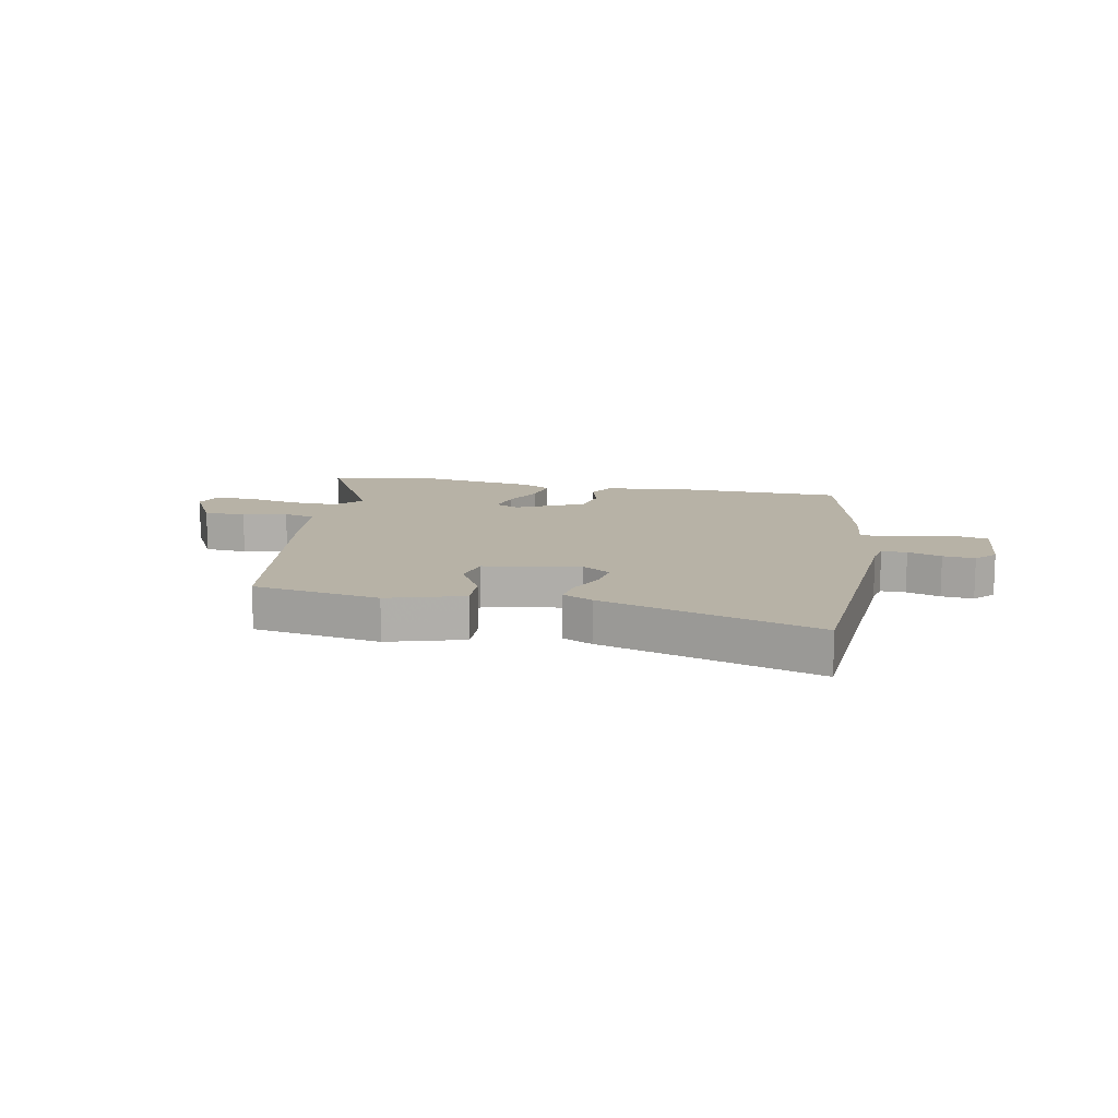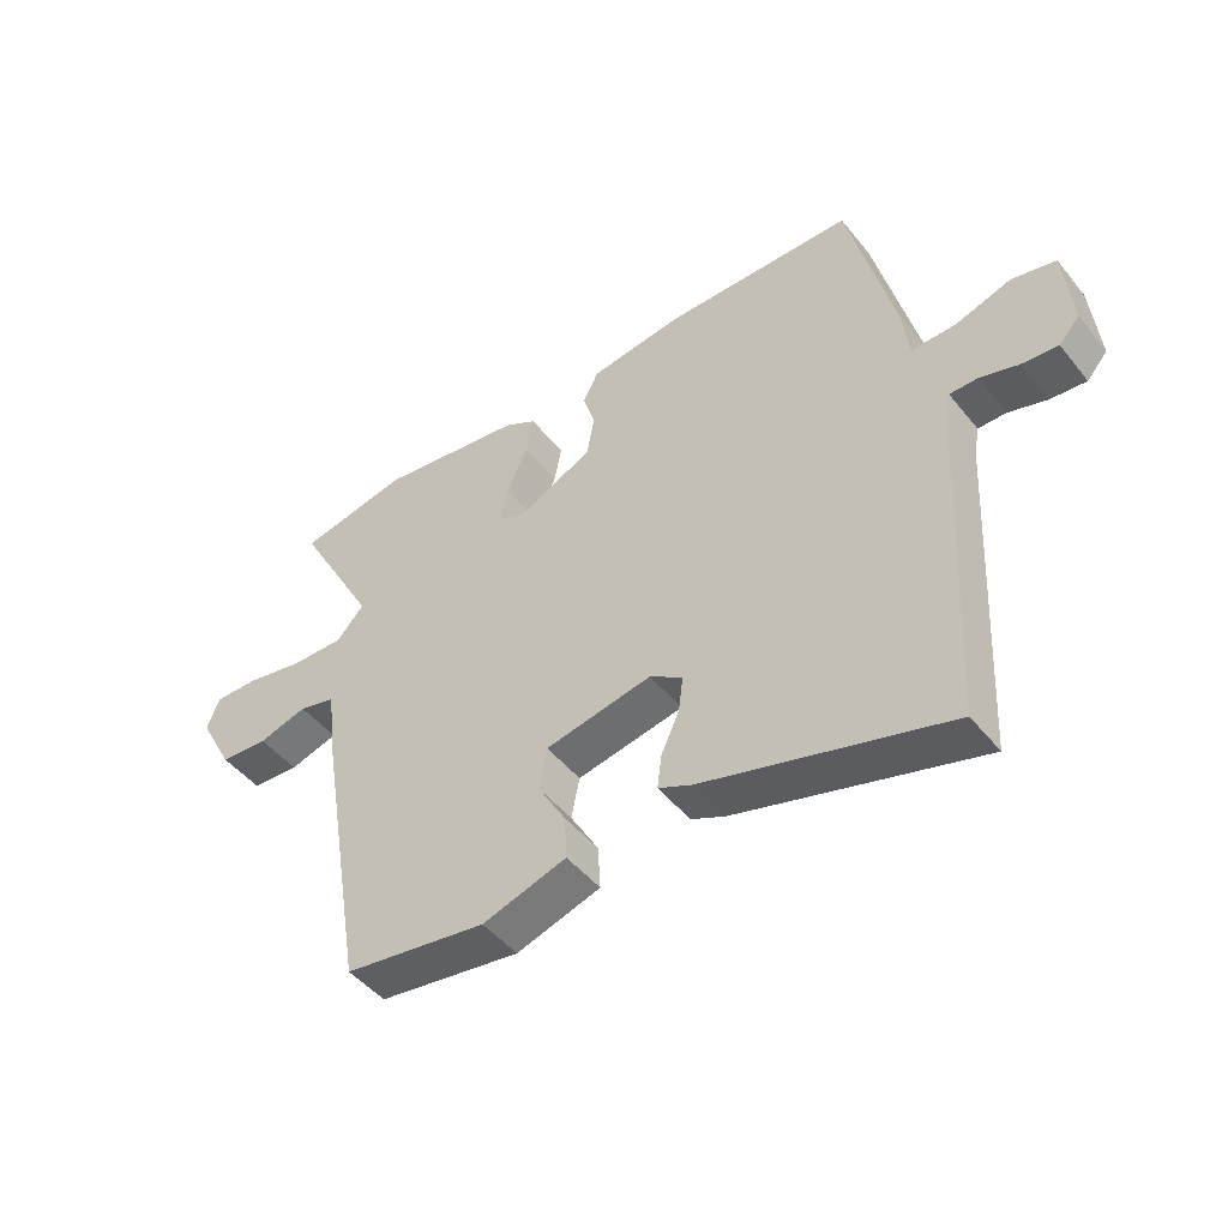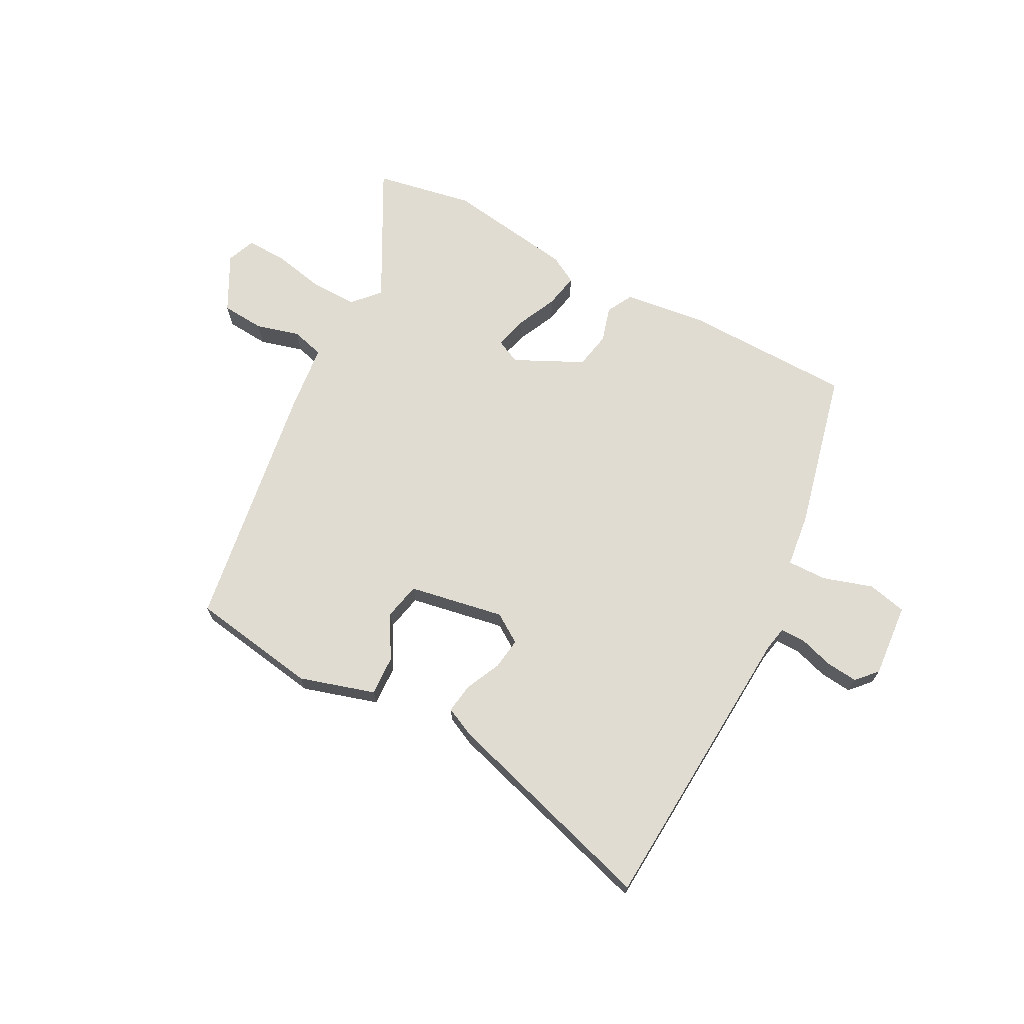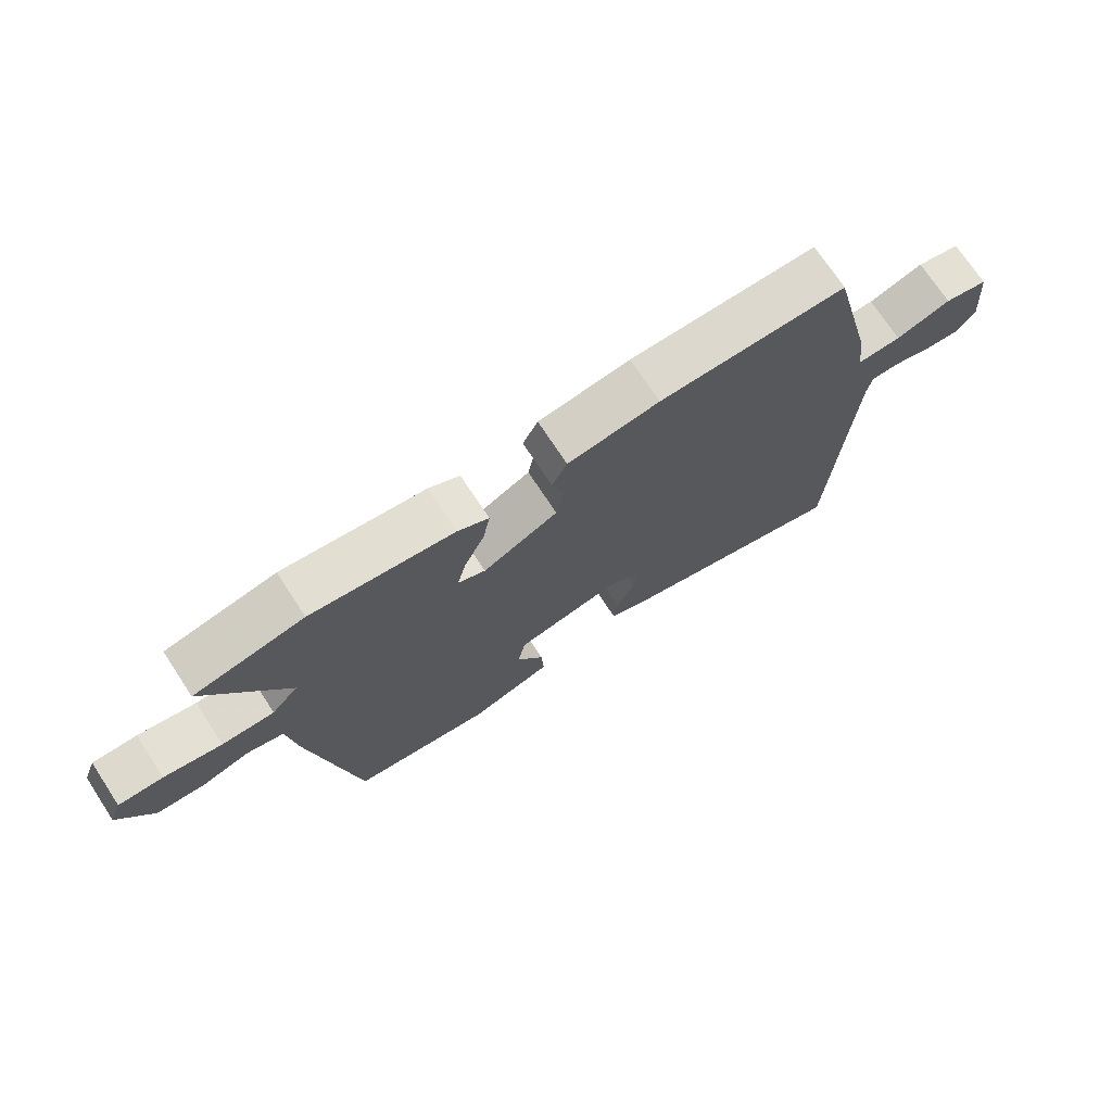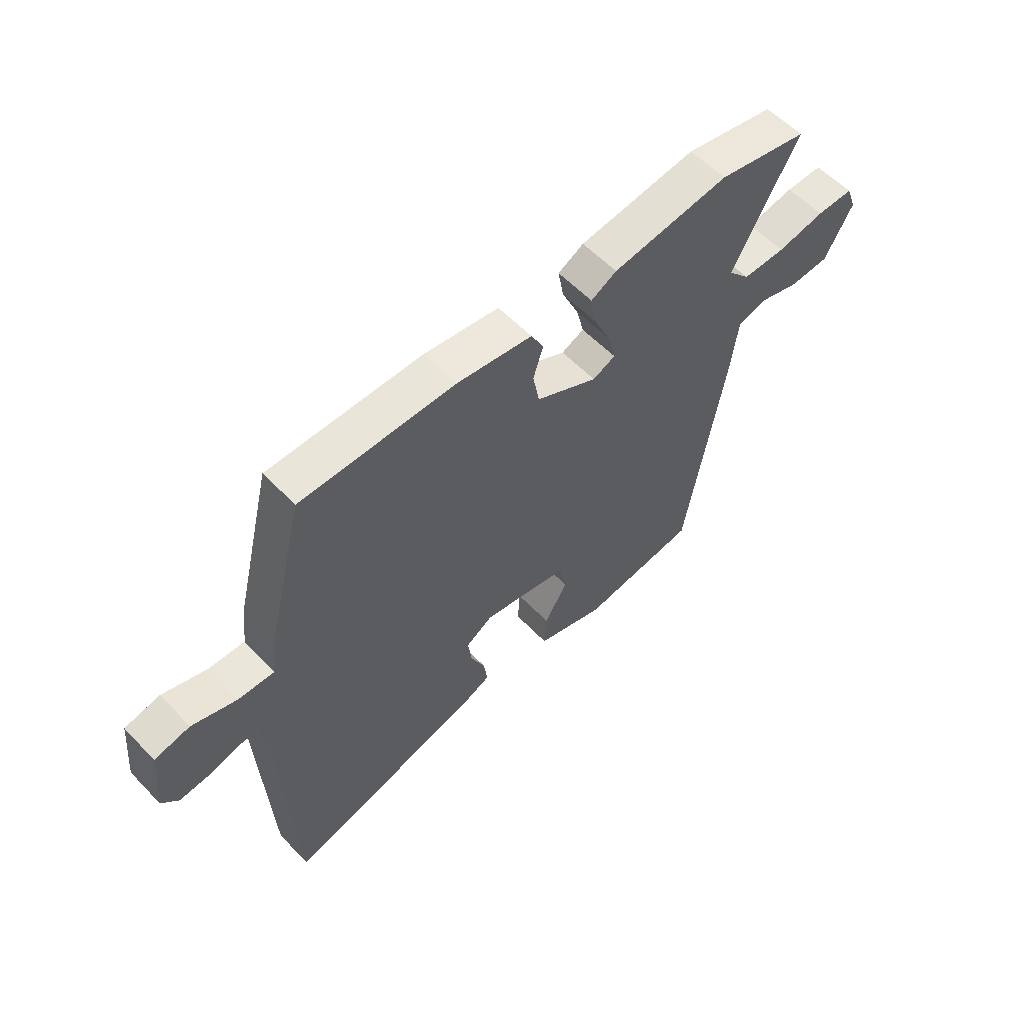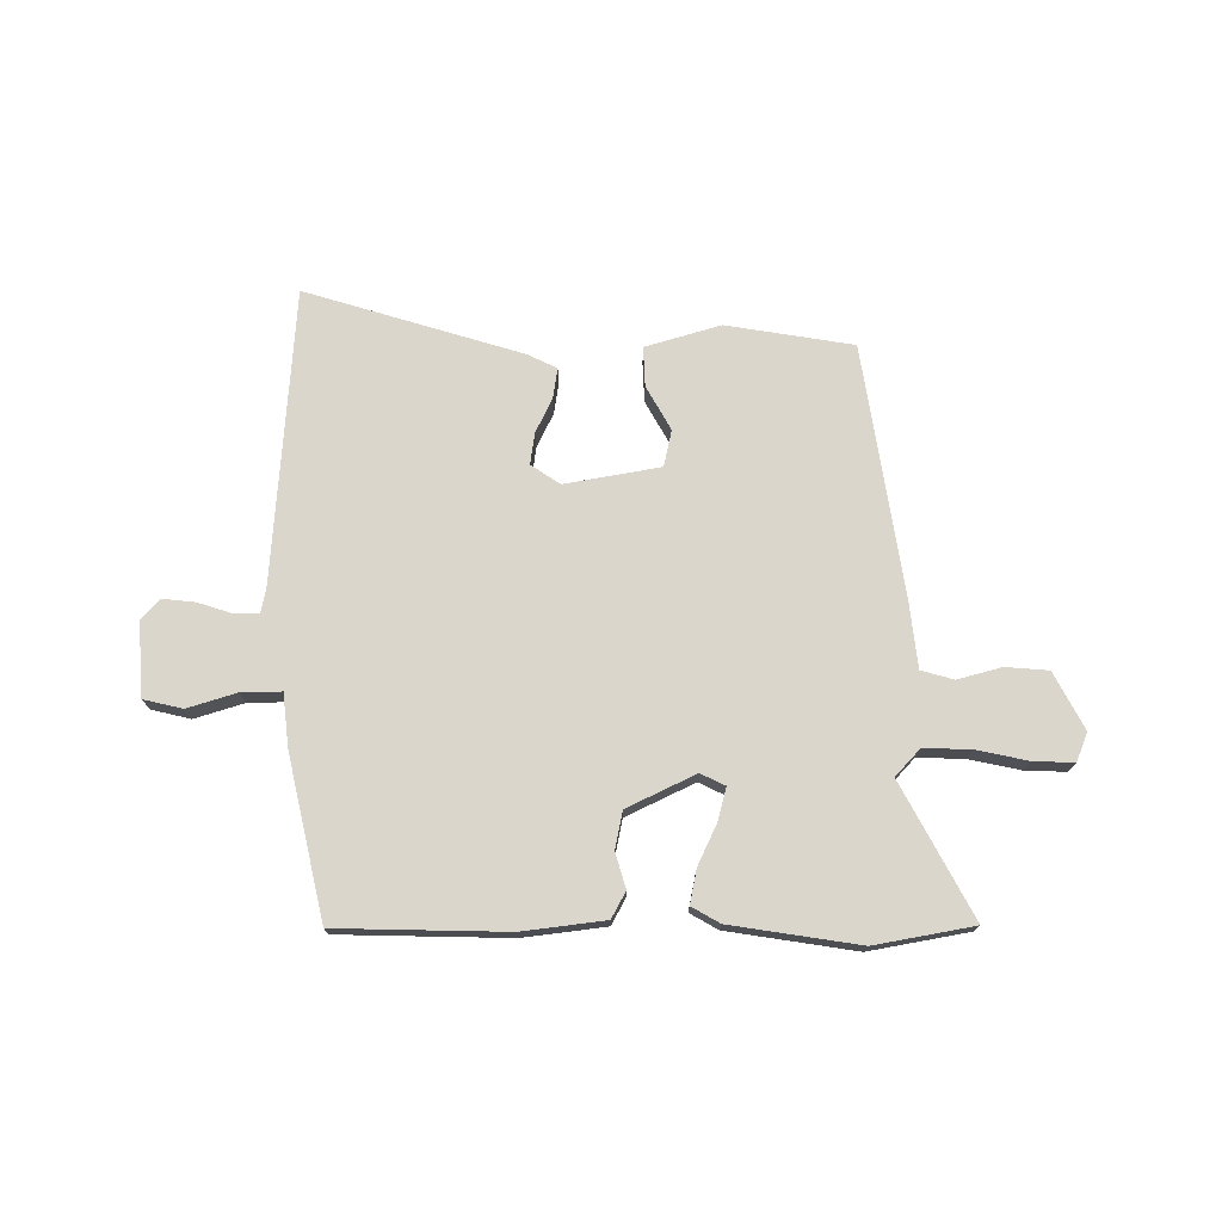
<metadata>
{"format":"obj","ext":"obj","renderer":"f3d","projection":"perspective","resolution":1024,"background":"white","views":[{"elev":12.5,"azim":-167.9,"up":"+Y"},{"elev":-47.2,"azim":-143.3,"up":"+Z"},{"elev":69.1,"azim":-151.5,"up":"+Y"},{"elev":72.6,"azim":146.7,"up":"+Z"},{"elev":57.4,"azim":-43.0,"up":"+Z"},{"elev":73.9,"azim":0.7,"up":"+Y"}]}
</metadata>
<code>
v 0.44 0.07 0.512
v 0.612 0.07 0.478
v 0.486 0.07 0.249
v 0.528 0.07 0.202
v 0.61 0.07 0.203
v 0.701 0.07 0.221
v 0.771 0.07 0.222
v 0.79 0.07 0.172
v 0.737 0.07 0.074
v 0.662 0.07 0.069
v 0.586 0.07 0.091
v 0.529 0.07 0.076
v 0.514 0.07 -0.043
v 0.441 0.07 -0.477
v 0.219 0.07 -0.51
v 0.088 0.07 -0.469
v 0.092 0.07 -0.4
v 0.136 0.07 -0.324
v 0.123 0.07 -0.26
v -0.043 0.07 -0.228
v -0.094 0.07 -0.261
v -0.087 0.07 -0.316
v -0.059 0.07 -0.378
v -0.052 0.07 -0.43
v -0.104 0.07 -0.454
v -0.483 0.07 -0.563
v -0.51 0.07 -0.048
v -0.518 0.07 -0.004
v -0.562 0.07 -0.004
v -0.621 0.07 -0.022
v -0.677 0.07 -0.027
v -0.709 0.07 0.009
v -0.697 0.07 0.138
v -0.629 0.07 0.153
v -0.543 0.07 0.125
v -0.474 0.07 0.123
v -0.462 0.07 0.215
v -0.393 0.07 0.495
v -0.098 0.07 0.497
v 0.046 0.07 0.477
v 0.07 0.07 0.431
v 0.051 0.07 0.37
v 0.063 0.07 0.305
v 0.181 0.07 0.246
v 0.224 0.07 0.266
v 0.21 0.07 0.323
v 0.178 0.07 0.394
v 0.167 0.07 0.454
v 0.216 0.07 0.481
v 0.44 0 0.512
v 0.612 0 0.478
v 0.486 0 0.249
v 0.528 0 0.202
v 0.61 0 0.203
v 0.701 0 0.221
v 0.771 0 0.222
v 0.79 0 0.172
v 0.737 0 0.074
v 0.662 0 0.069
v 0.586 0 0.091
v 0.529 0 0.076
v 0.514 0 -0.043
v 0.441 0 -0.477
v 0.219 0 -0.51
v 0.088 0 -0.469
v 0.092 0 -0.4
v 0.136 0 -0.324
v 0.123 0 -0.26
v -0.043 0 -0.228
v -0.094 0 -0.261
v -0.087 0 -0.316
v -0.059 0 -0.378
v -0.052 0 -0.43
v -0.104 0 -0.454
v -0.483 0 -0.563
v -0.51 0 -0.048
v -0.518 0 -0.004
v -0.562 0 -0.004
v -0.621 0 -0.022
v -0.677 0 -0.027
v -0.709 0 0.009
v -0.697 0 0.138
v -0.629 0 0.153
v -0.543 0 0.125
v -0.474 0 0.123
v -0.462 0 0.215
v -0.393 0 0.495
v -0.098 0 0.497
v 0.046 0 0.477
v 0.07 0 0.431
v 0.051 0 0.37
v 0.063 0 0.305
v 0.181 0 0.246
v 0.224 0 0.266
v 0.21 0 0.323
v 0.178 0 0.394
v 0.167 0 0.454
v 0.216 0 0.481
f 1 2 3
f 49 1 3
f 48 49 3
f 47 48 3
f 46 47 3
f 45 46 3 4
f 44 45 4
f 40 41 42
f 39 40 42
f 38 39 42
f 37 38 42
f 36 37 42
f 36 42 43
f 33 34 35
f 32 33 35
f 31 32 35
f 30 31 35
f 29 30 35
f 28 29 35 36
f 36 43 44
f 28 36 44
f 27 28 44
f 25 26 27
f 24 25 27
f 23 24 27
f 22 23 27
f 16 17 18
f 15 16 18
f 14 15 18
f 13 14 18
f 12 13 18
f 12 18 19
f 9 10 11
f 8 9 11
f 7 8 11
f 6 7 11
f 5 6 11
f 4 5 11 12
f 12 19 20
f 4 12 20
f 44 4 20
f 21 22 27
f 20 21 27 44
f 52 51 50
f 52 50 98
f 52 98 97
f 52 97 96
f 52 96 95
f 53 52 95 94
f 53 94 93
f 91 90 89
f 91 89 88
f 91 88 87
f 91 87 86
f 91 86 85
f 92 91 85
f 84 83 82
f 84 82 81
f 84 81 80
f 84 80 79
f 84 79 78
f 85 84 78 77
f 93 92 85
f 93 85 77
f 93 77 76
f 76 75 74
f 76 74 73
f 76 73 72
f 76 72 71
f 67 66 65
f 67 65 64
f 67 64 63
f 67 63 62
f 67 62 61
f 68 67 61
f 60 59 58
f 60 58 57
f 60 57 56
f 60 56 55
f 60 55 54
f 61 60 54 53
f 69 68 61
f 69 61 53
f 69 53 93
f 76 71 70
f 93 76 70 69
f 1 50 51 2
f 2 51 52 3
f 3 52 53 4
f 4 53 54 5
f 5 54 55 6
f 6 55 56 7
f 7 56 57 8
f 8 57 58 9
f 9 58 59 10
f 10 59 60 11
f 11 60 61 12
f 12 61 62 13
f 13 62 63 14
f 14 63 64 15
f 15 64 65 16
f 16 65 66 17
f 17 66 67 18
f 18 67 68 19
f 19 68 69 20
f 20 69 70 21
f 21 70 71 22
f 22 71 72 23
f 23 72 73 24
f 24 73 74 25
f 25 74 75 26
f 26 75 76 27
f 27 76 77 28
f 28 77 78 29
f 29 78 79 30
f 30 79 80 31
f 31 80 81 32
f 32 81 82 33
f 33 82 83 34
f 34 83 84 35
f 35 84 85 36
f 36 85 86 37
f 37 86 87 38
f 38 87 88 39
f 39 88 89 40
f 40 89 90 41
f 41 90 91 42
f 42 91 92 43
f 43 92 93 44
f 44 93 94 45
f 45 94 95 46
f 46 95 96 47
f 47 96 97 48
f 48 97 98 49
f 49 98 50 1

</code>
